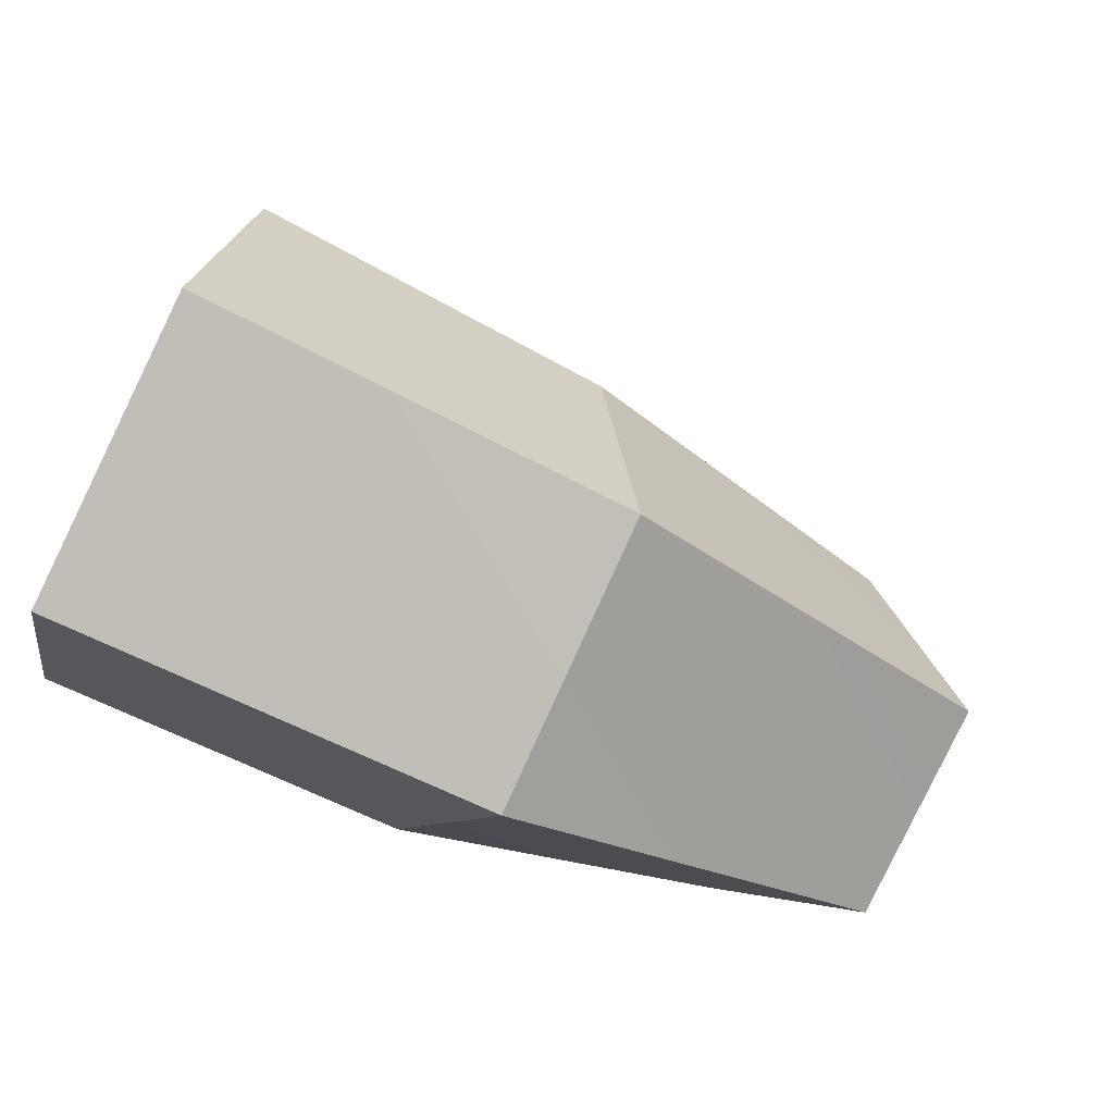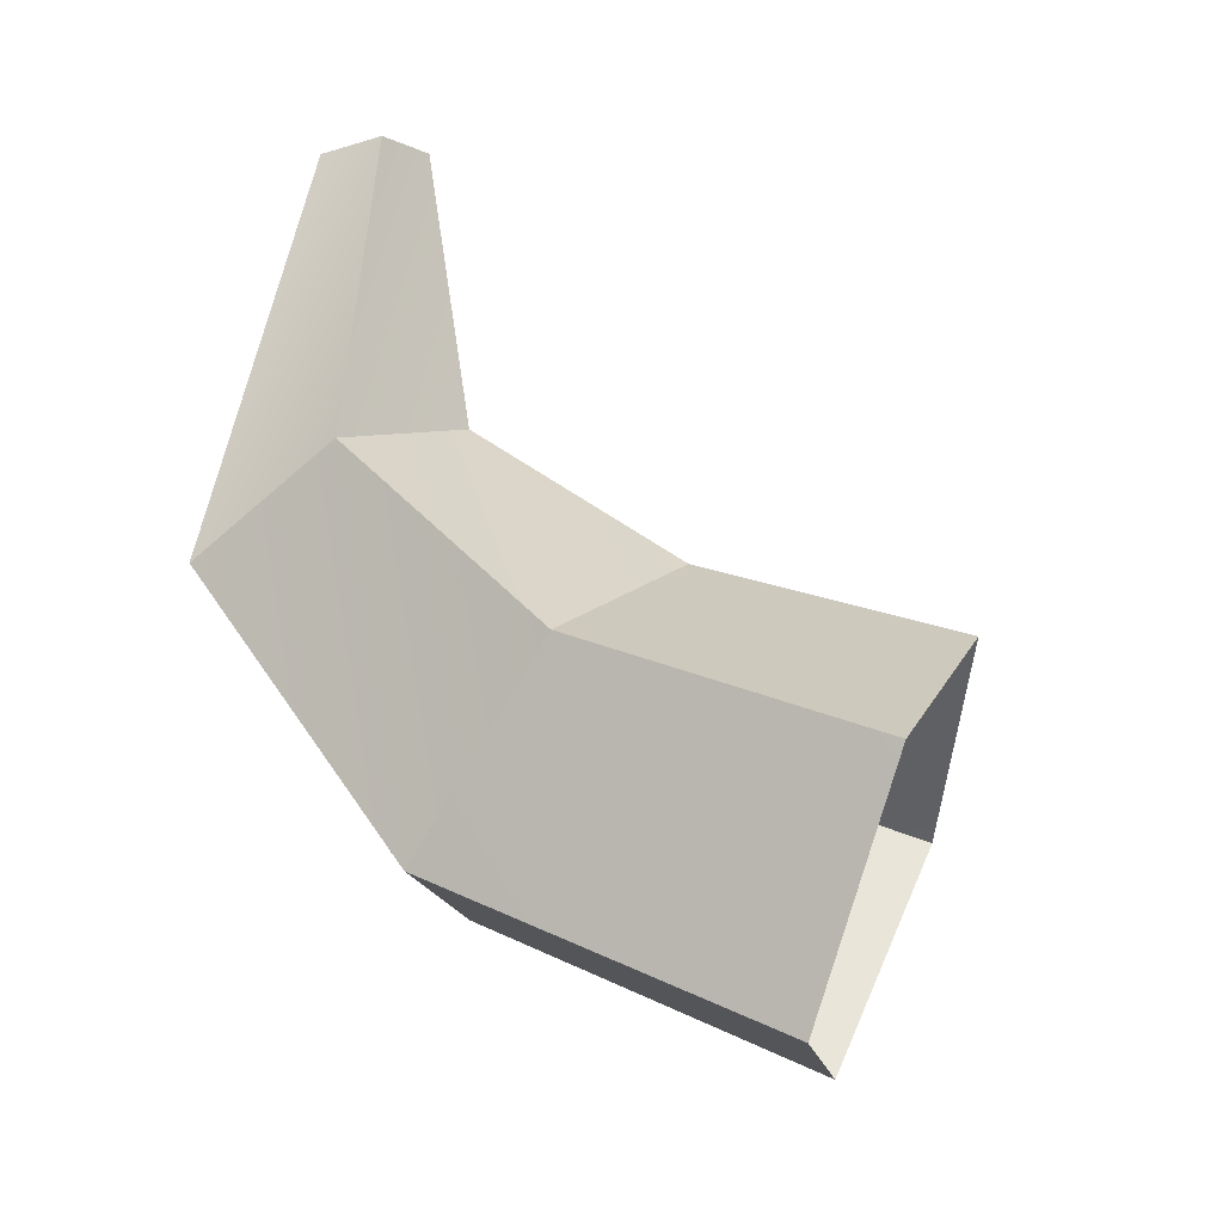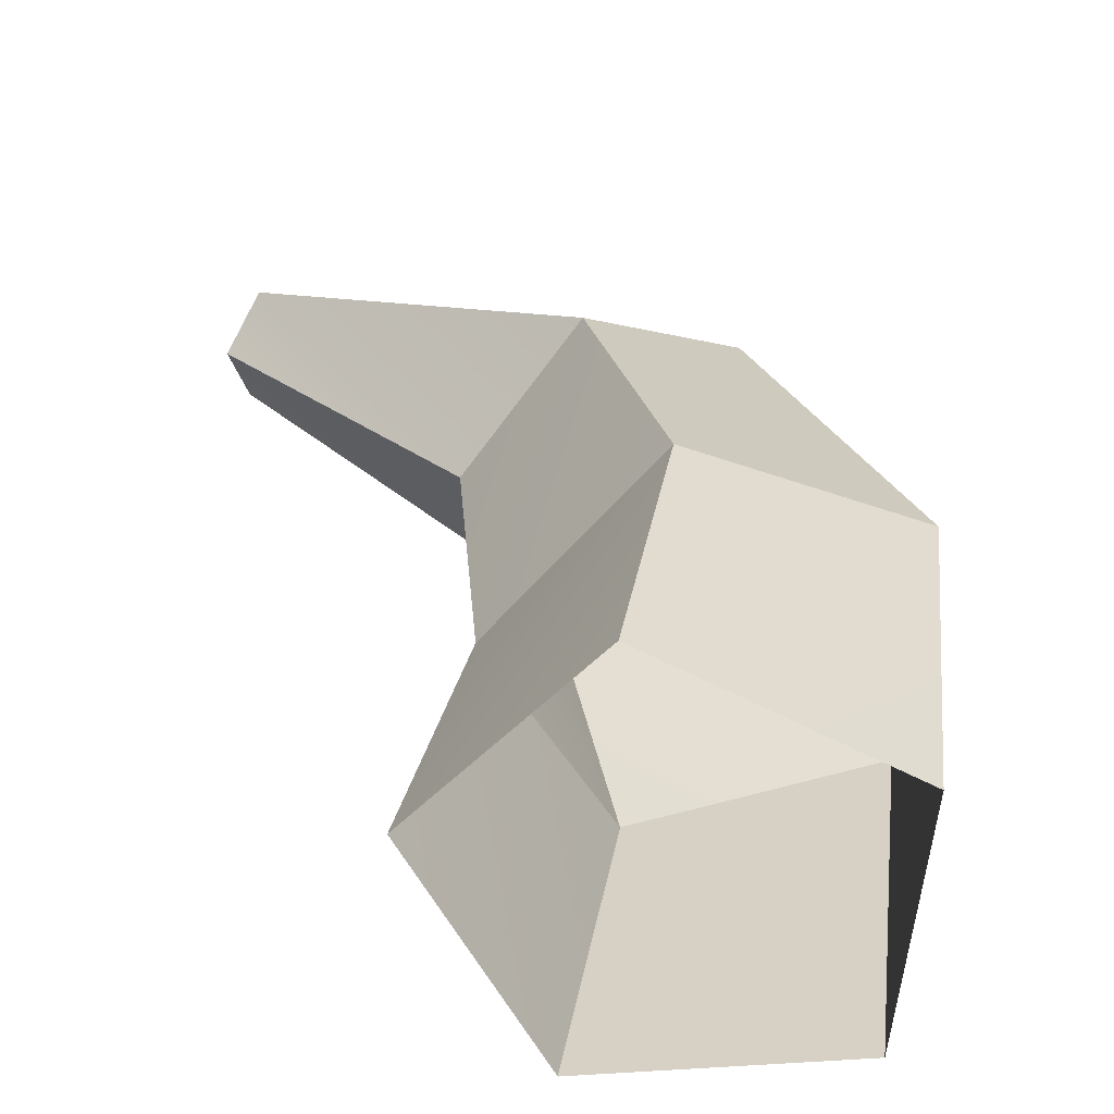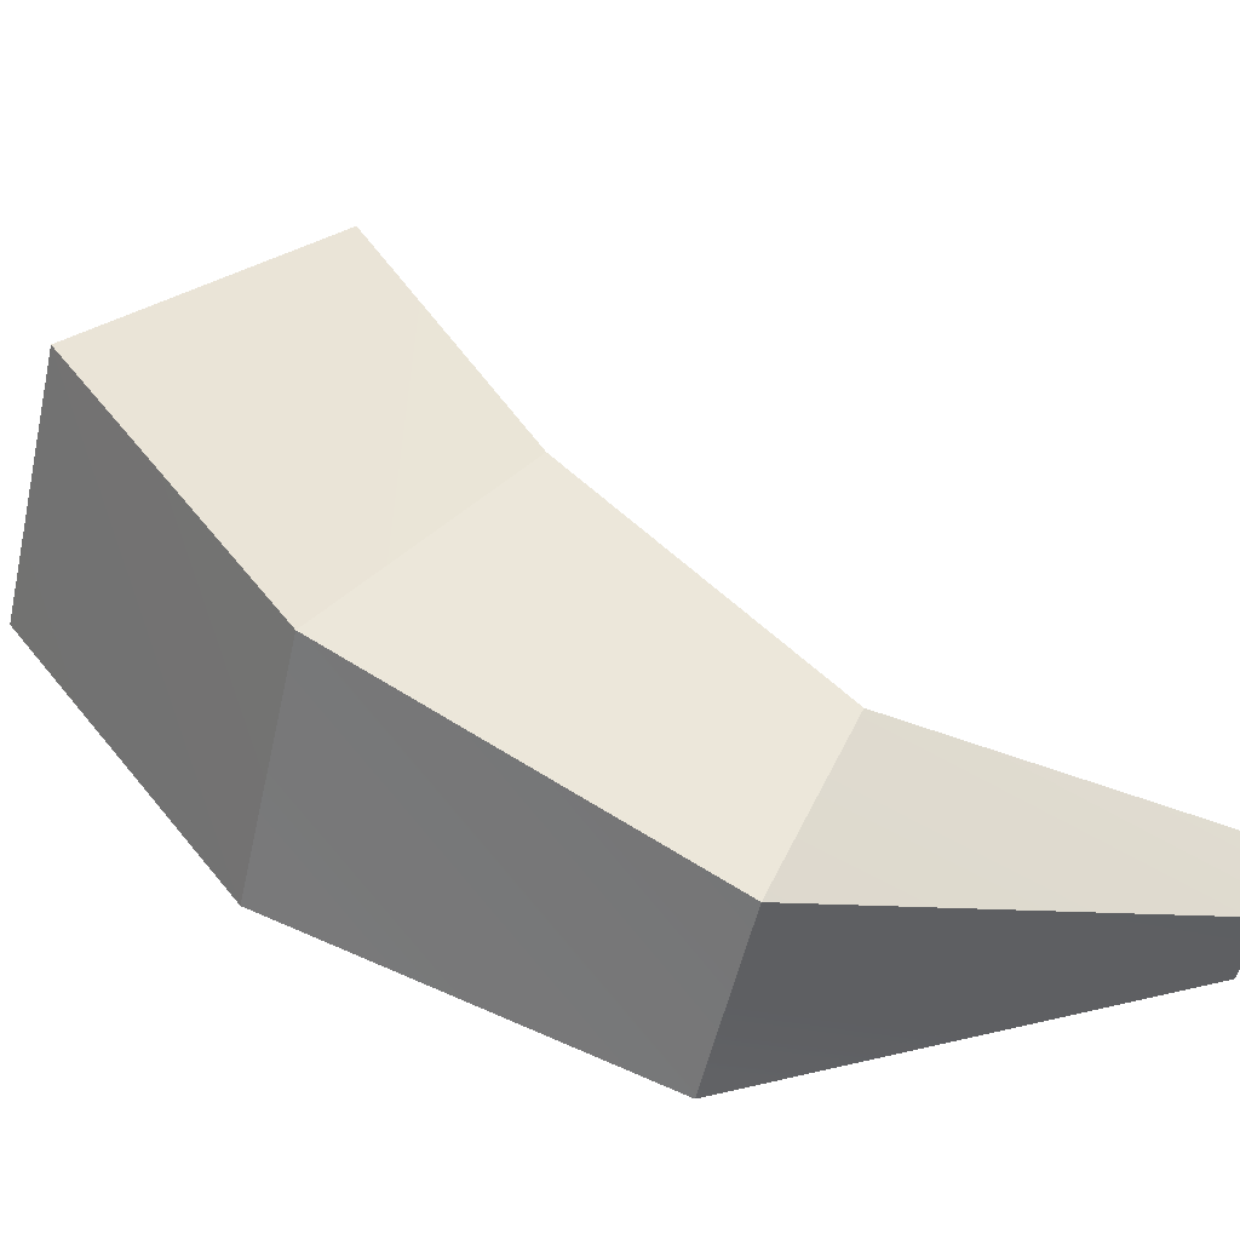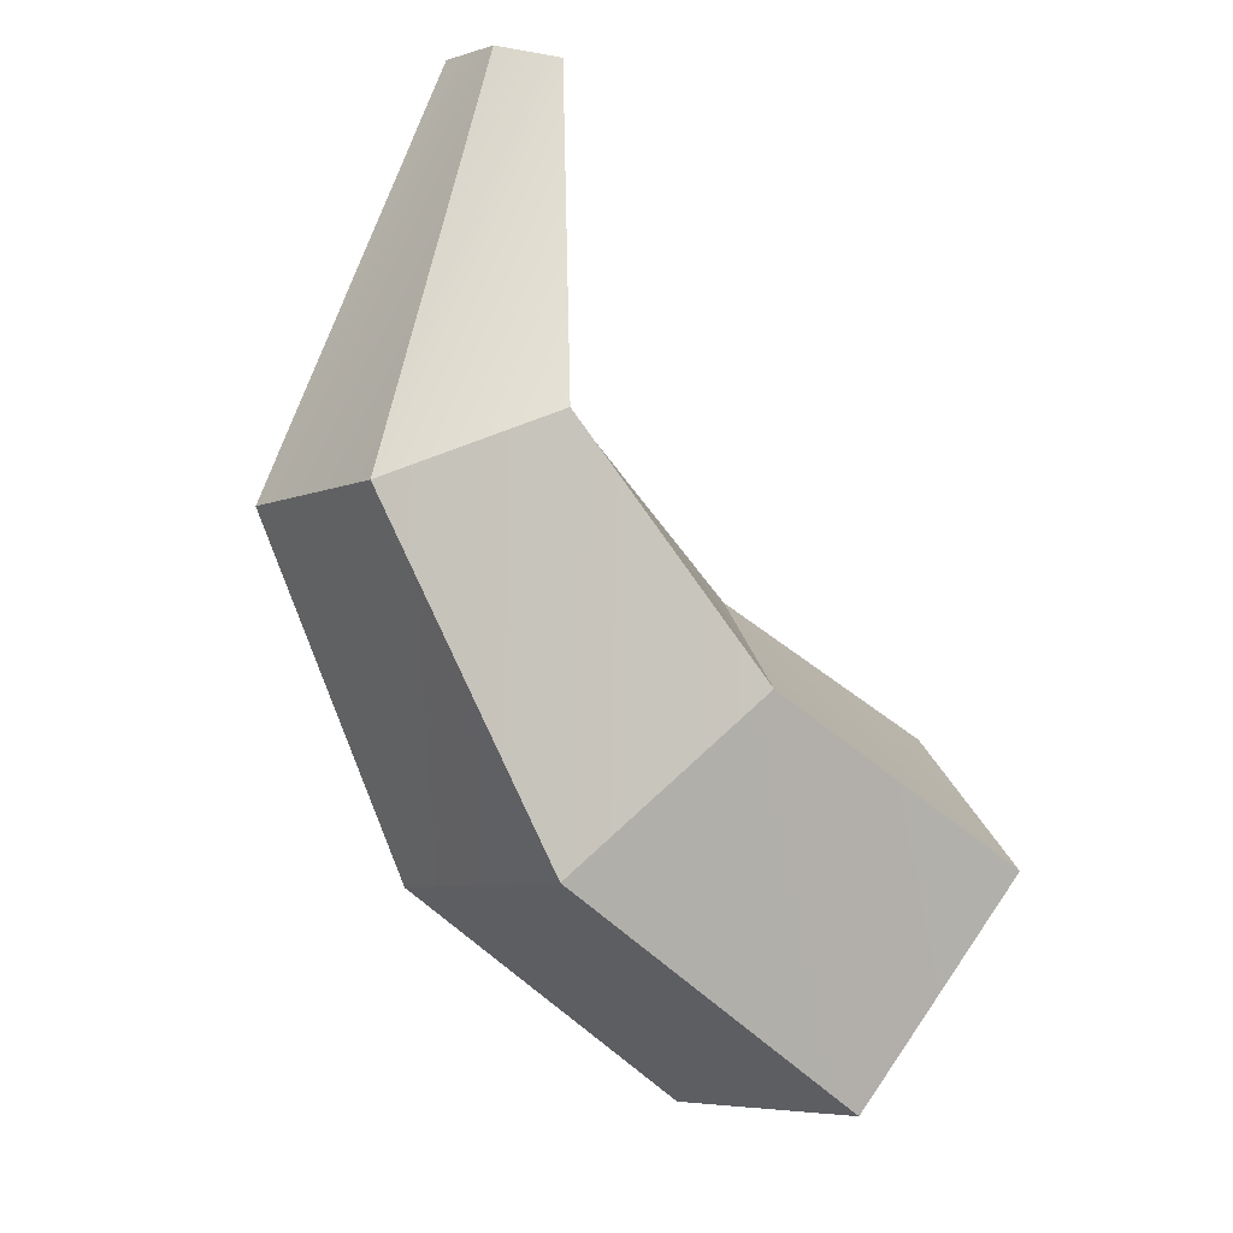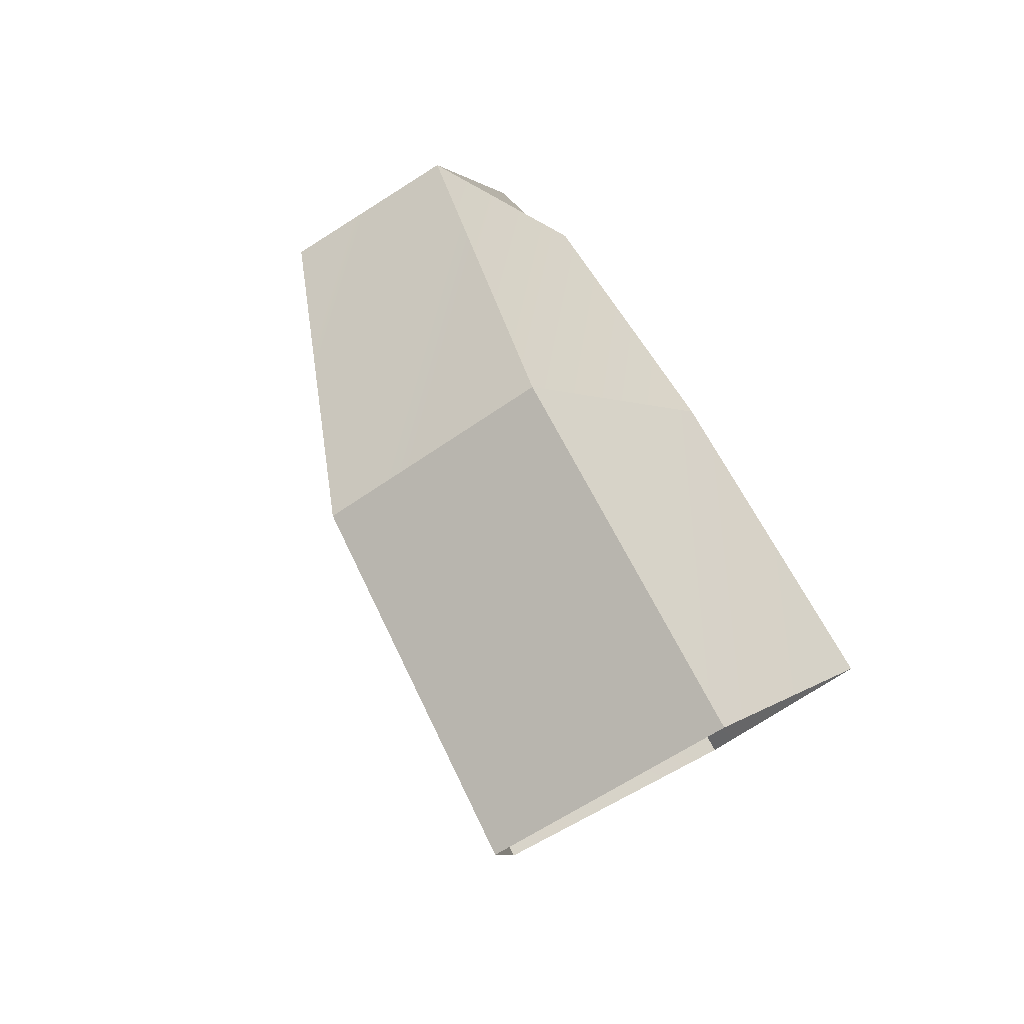
<metadata>
{"format":"obj","ext":"obj","renderer":"f3d","projection":"perspective","resolution":1024,"background":"white","views":[{"elev":1.5,"azim":24.7,"up":"+Z"},{"elev":-25.6,"azim":-146.5,"up":"+Y"},{"elev":57.9,"azim":-55.0,"up":"+Z"},{"elev":11.7,"azim":80.4,"up":"+Z"},{"elev":-17.9,"azim":166.8,"up":"+Y"},{"elev":-75.1,"azim":148.2,"up":"+Y"}]}
</metadata>
<code>
g TheLHorn
v 0.1595 2.081 0.1474
v 0.1852 1.995 0.1185
v 0.2913 2.053 0.05897
v 0.2492 2.122 0.09541
v 0.1473 1.98 0.03331
v 0.2568 2.039 -0.02159
v 0.09836 2.057 0.009526
v 0.1934 2.1 -0.03493
v 0.1059 2.12 0.08003
v 0.1887 2.151 0.03738
v 0.2811 2.311 -0.009129
v 0.2973 2.307 -0.02629
v 0.2855 2.303 -0.04668
v 0.2621 2.304 -0.04211
v 0.2593 2.309 -0.0189
v 0.3498 2.159 0.0008352
v 0.3074 2.194 0.0374
v 0.322 2.148 -0.05815
v 0.2624 2.177 -0.05803
v 0.2534 2.205 0.00102
v 0.1852 1.995 0.1185
v 0.2913 2.053 0.05897
v 0.1473 1.98 0.03331
v 0.2568 2.039 -0.02159
v 0.09836 2.057 0.009526
v 0.1934 2.1 -0.03493
v 0.1059 2.12 0.08003
v 0.2492 2.122 0.09541
v 0.1595 2.081 0.1474
v 0.1887 2.151 0.03738
v 0.2492 2.122 0.09541
v 0.2913 2.053 0.05897
v 0.2913 2.053 0.05897
v 0.2568 2.039 -0.02159
v 0.3498 2.159 0.0008352
v 0.2568 2.039 -0.02159
v 0.1934 2.1 -0.03493
v 0.322 2.148 -0.05815
v 0.1934 2.1 -0.03493
v 0.1887 2.151 0.03738
v 0.2624 2.177 -0.05803
v 0.1887 2.151 0.03738
v 0.3074 2.194 0.0374
v 0.2492 2.122 0.09541
v 0.2534 2.205 0.00102
v 0.3074 2.194 0.0374
v 0.2973 2.307 -0.02629
v 0.3498 2.159 0.0008352
v 0.3074 2.194 0.0374
v 0.2811 2.311 -0.009129
v 0.3498 2.159 0.0008352
v 0.2855 2.303 -0.04668
v 0.322 2.148 -0.05815
v 0.2973 2.307 -0.02629
v 0.322 2.148 -0.05815
v 0.2621 2.304 -0.04211
v 0.2624 2.177 -0.05803
v 0.2855 2.303 -0.04668
v 0.2624 2.177 -0.05803
v 0.2593 2.309 -0.0189
v 0.2534 2.205 0.00102
v 0.2624 2.177 -0.05803
v 0.2621 2.304 -0.04211
v 0.2534 2.205 0.00102
v 0.2811 2.311 -0.009129
v 0.3074 2.194 0.0374
v 0.2593 2.309 -0.0189
v 0.2811 2.311 -0.009129
g TheLHorn_0
f 47 46 48
f 50 49 47
f 60 59 61
f 63 62 60
f 65 64 66
f 67 64 68
f 3 1 2
f 3 4 1
f 6 21 5
f 6 22 21
f 8 23 7
f 8 24 23
f 10 25 9
f 10 26 25
f 28 27 29
f 28 30 27
f 11 14 15
f 11 13 14
f 12 13 11
f 16 31 32
f 16 17 31
f 18 33 34
f 18 35 33
f 19 36 37
f 19 38 36
f 20 39 40
f 20 41 39
f 43 42 44
f 43 45 42
f 52 51 53
f 52 54 51
f 56 55 57
f 56 58 55

</code>
